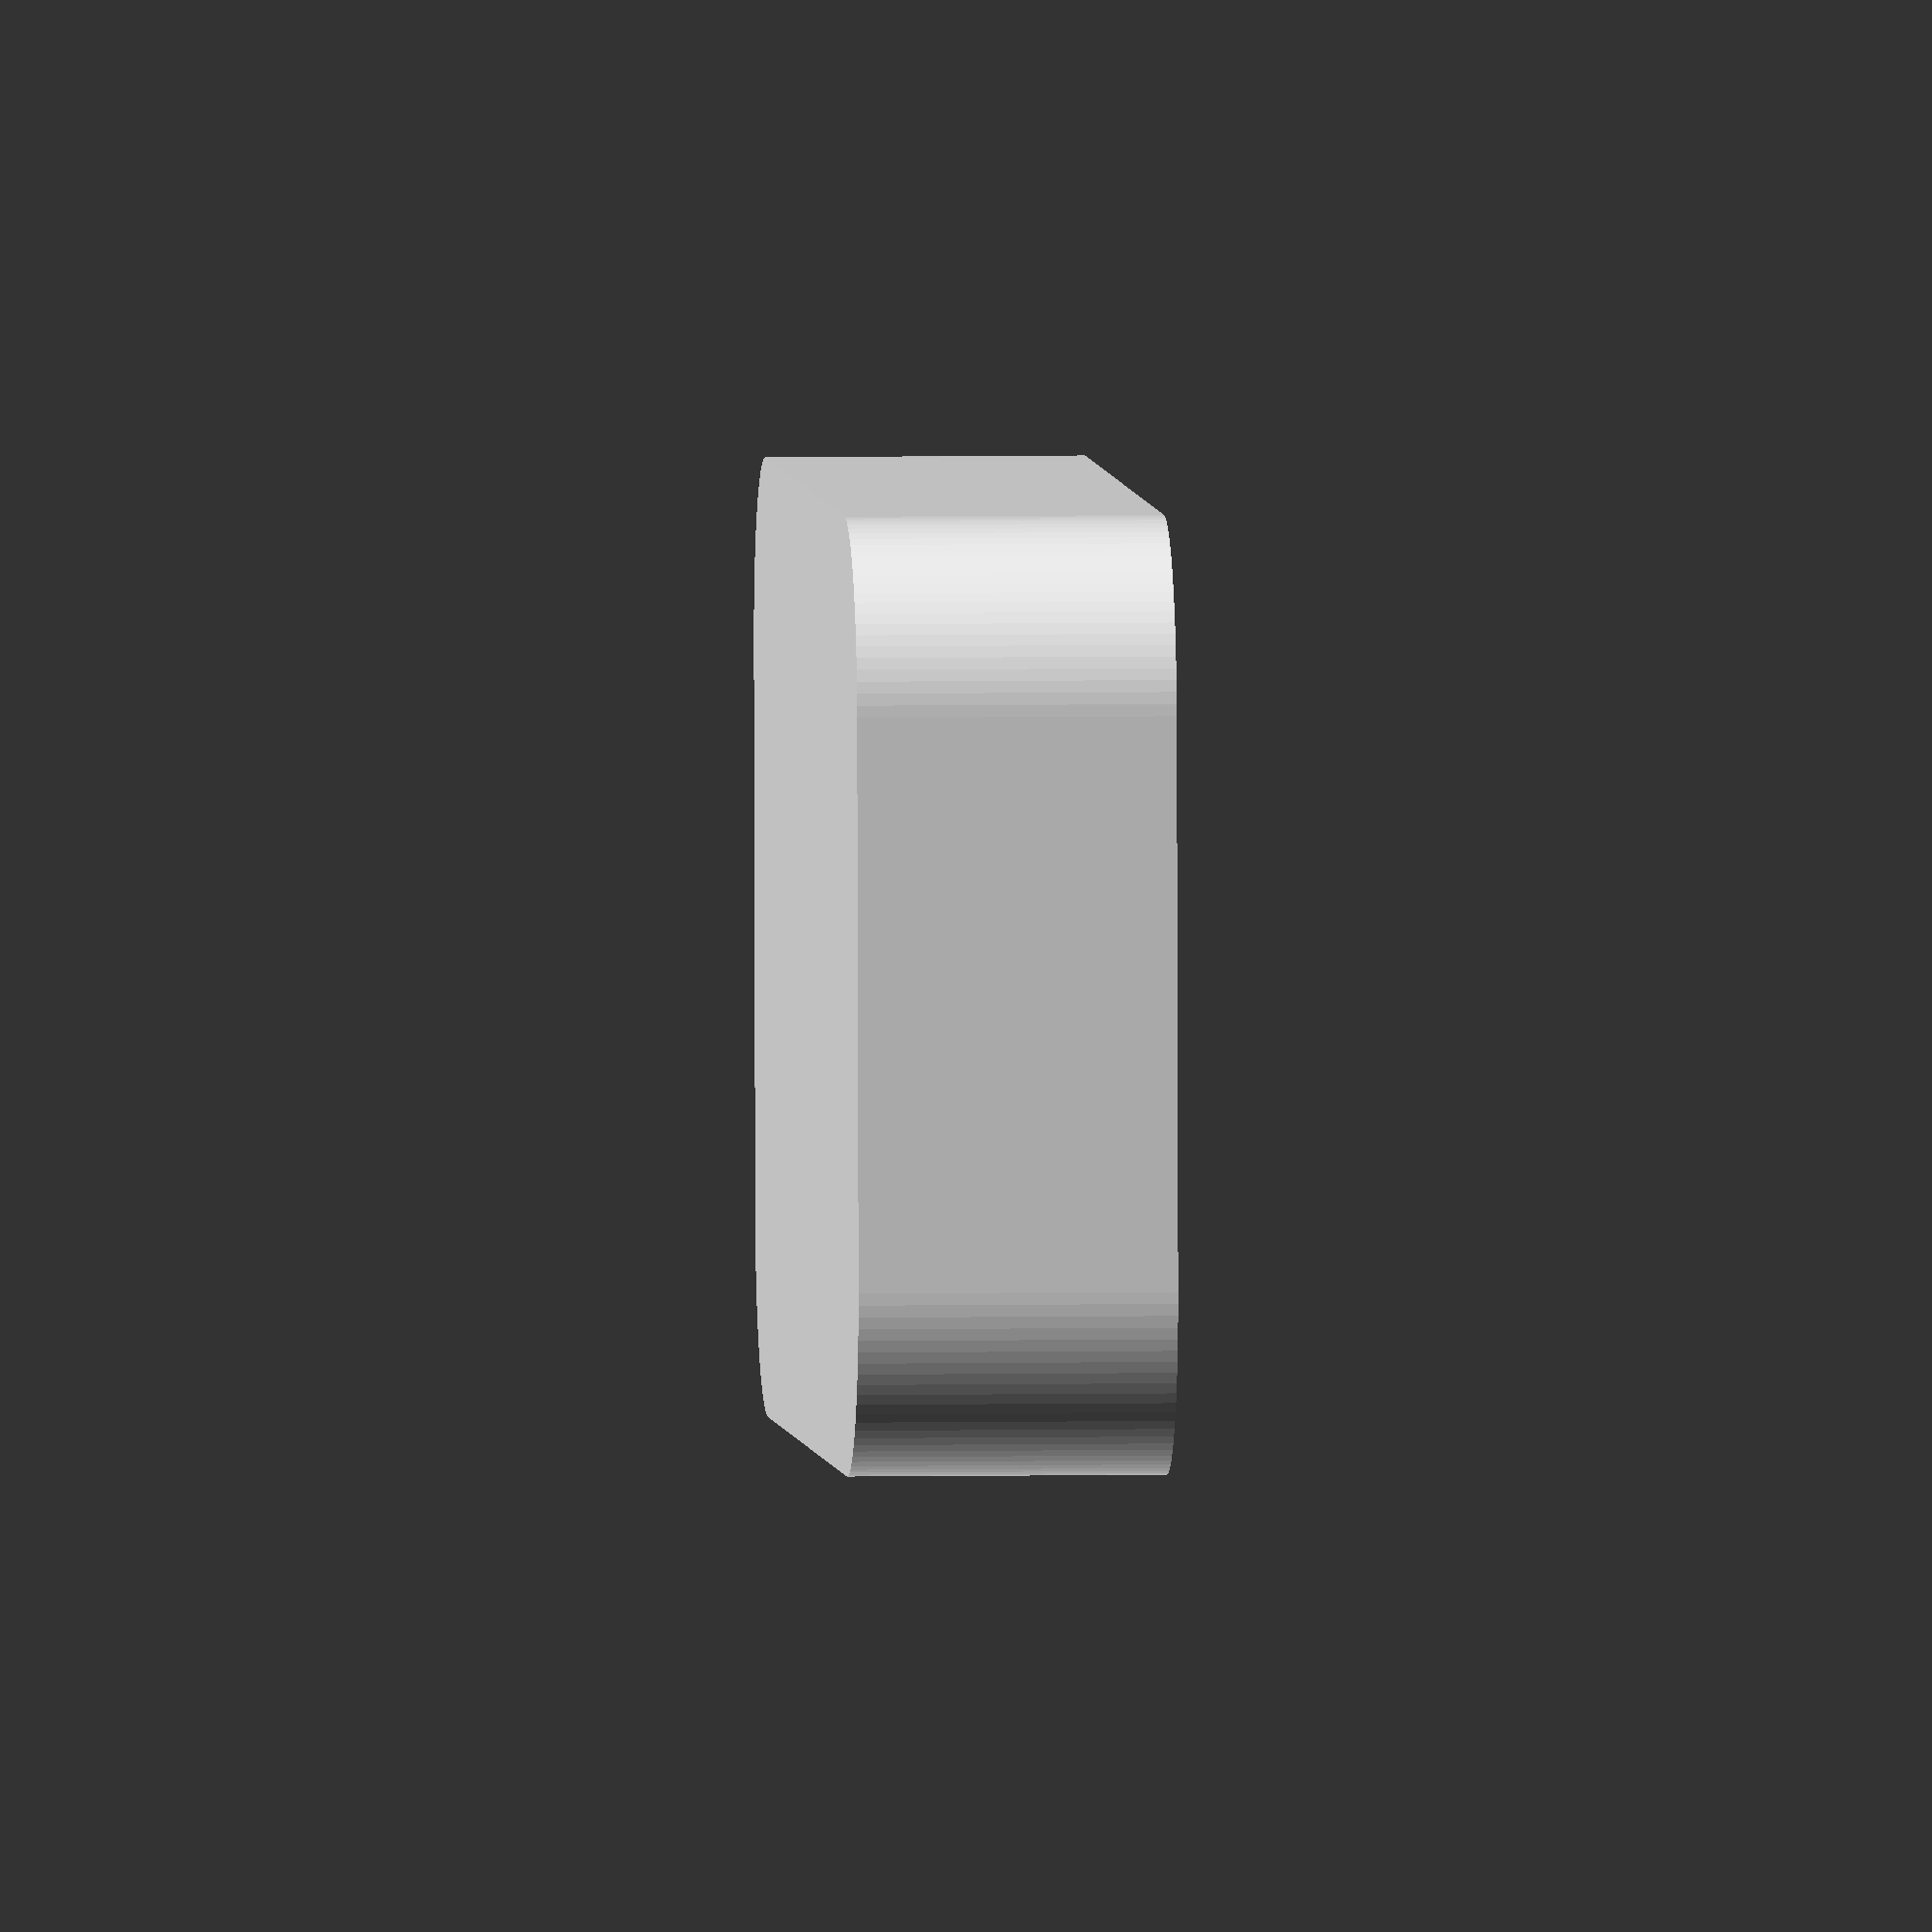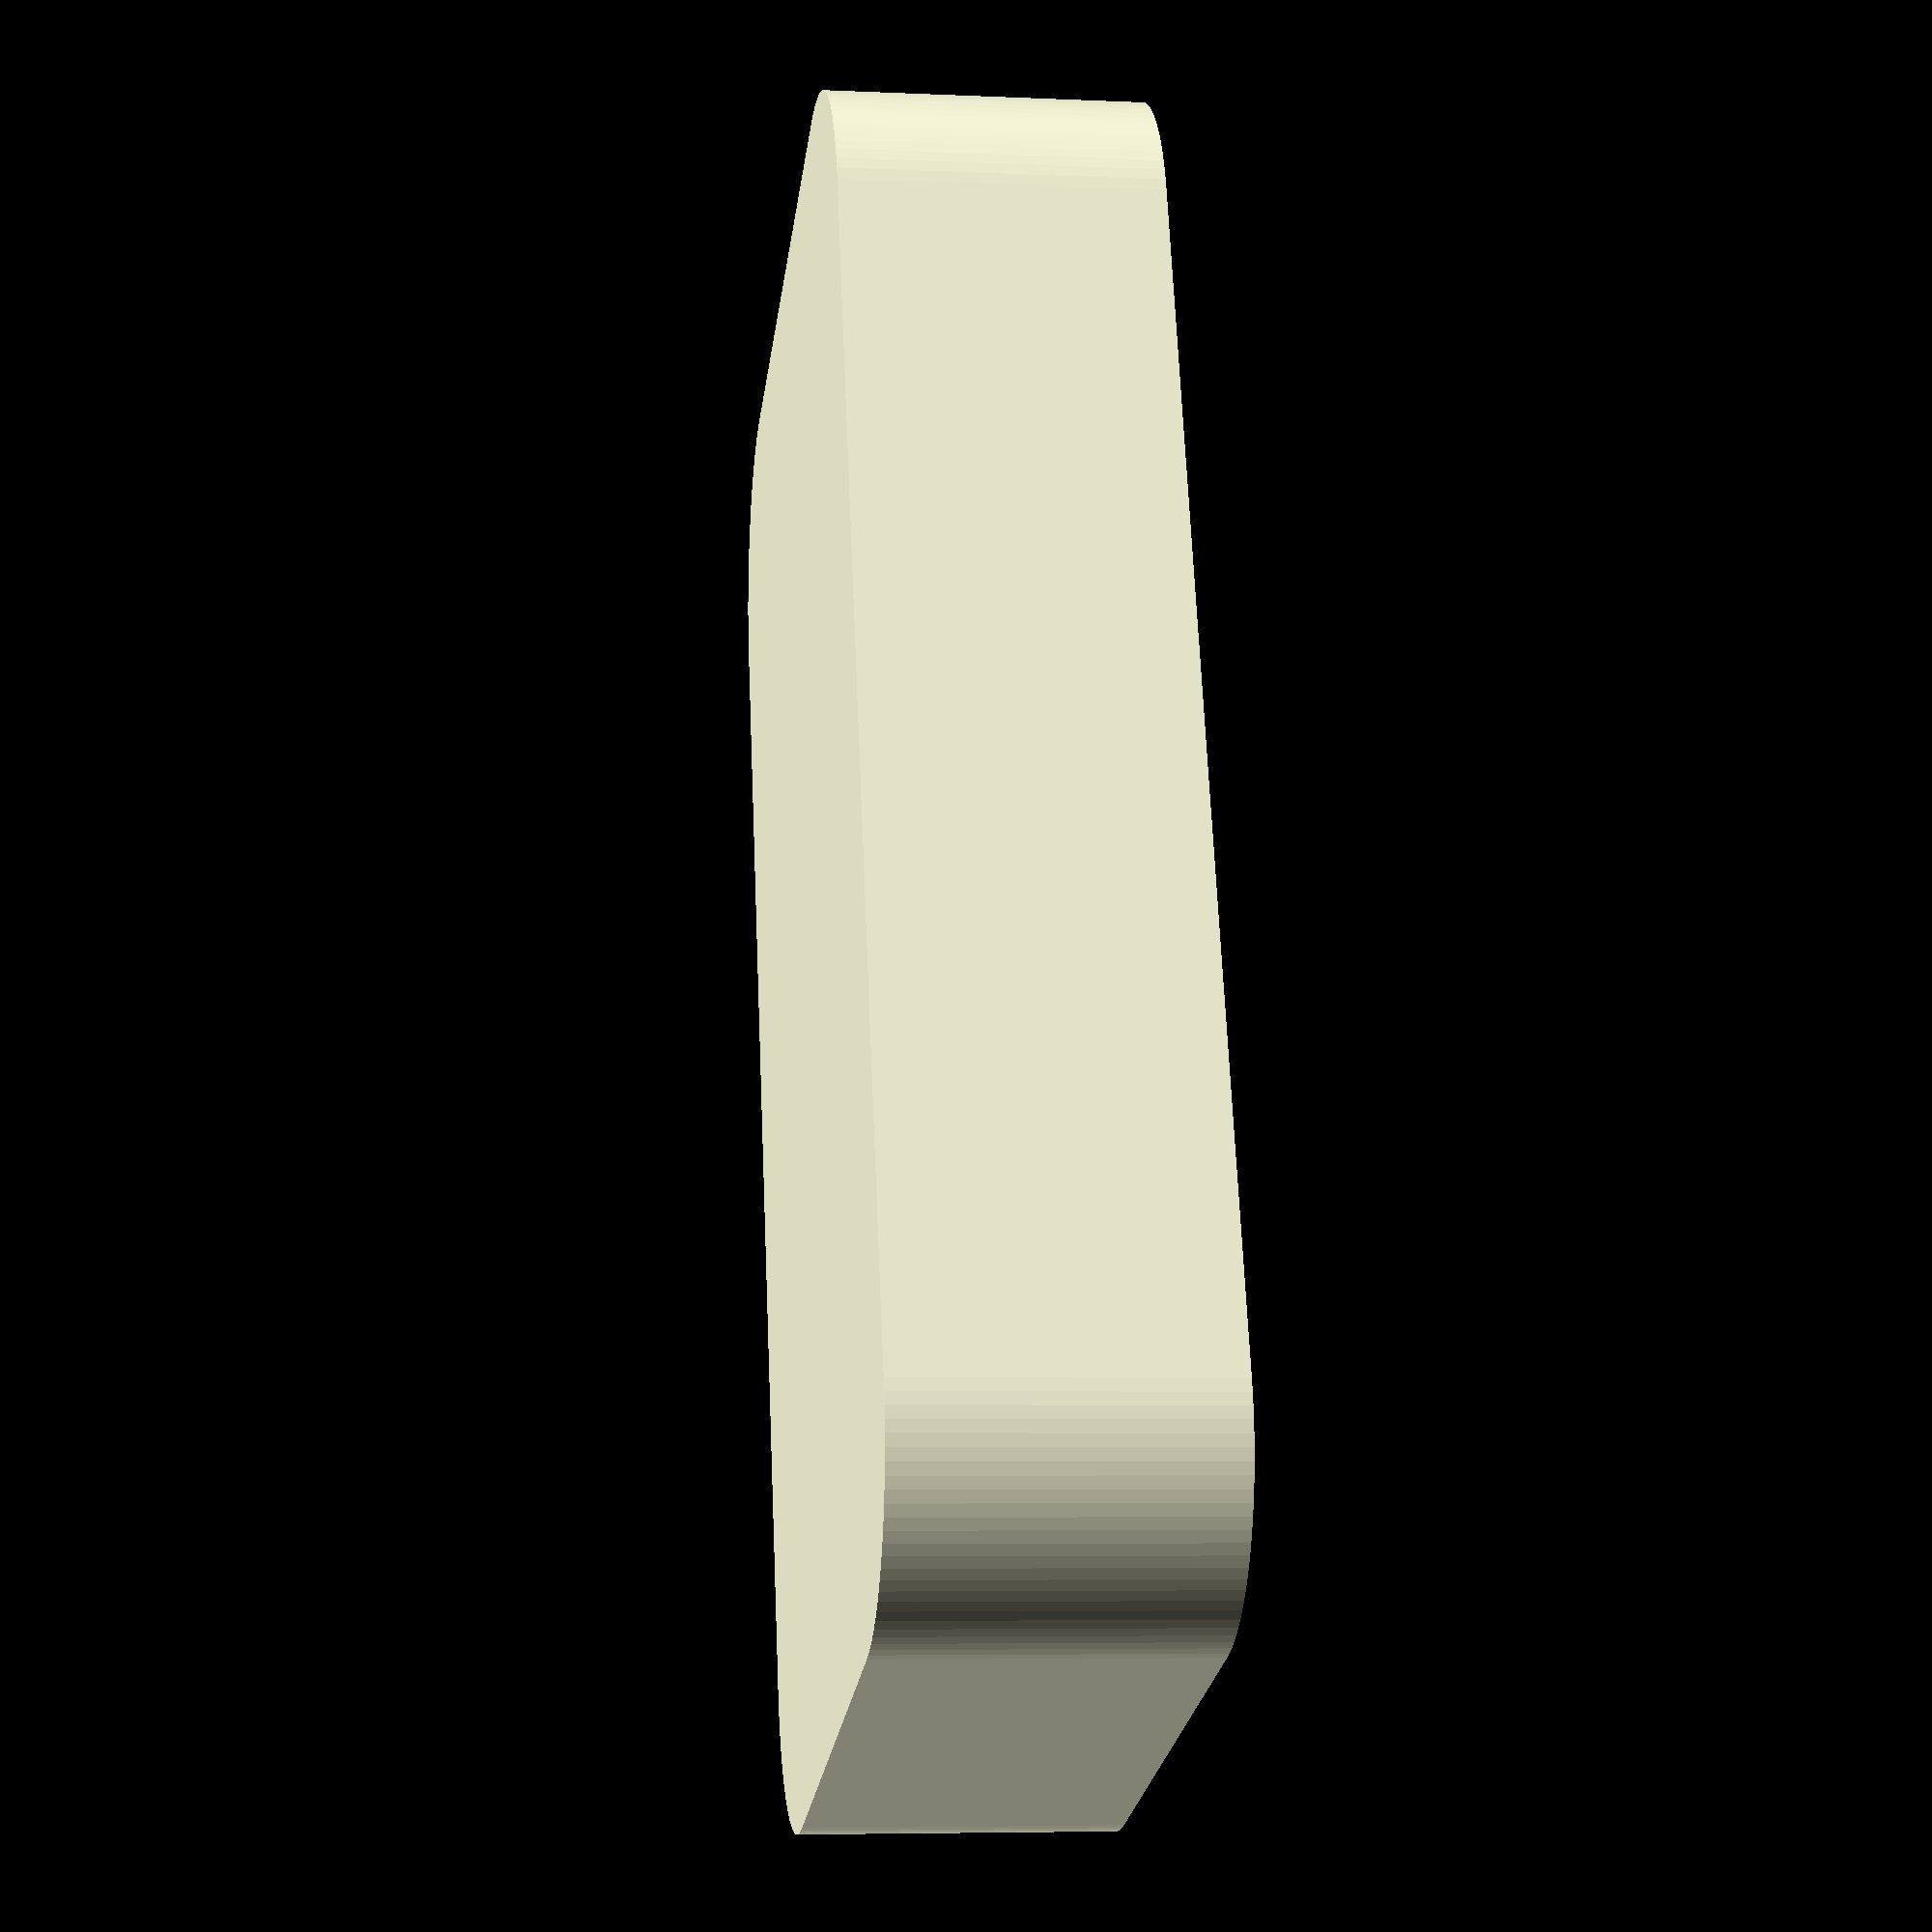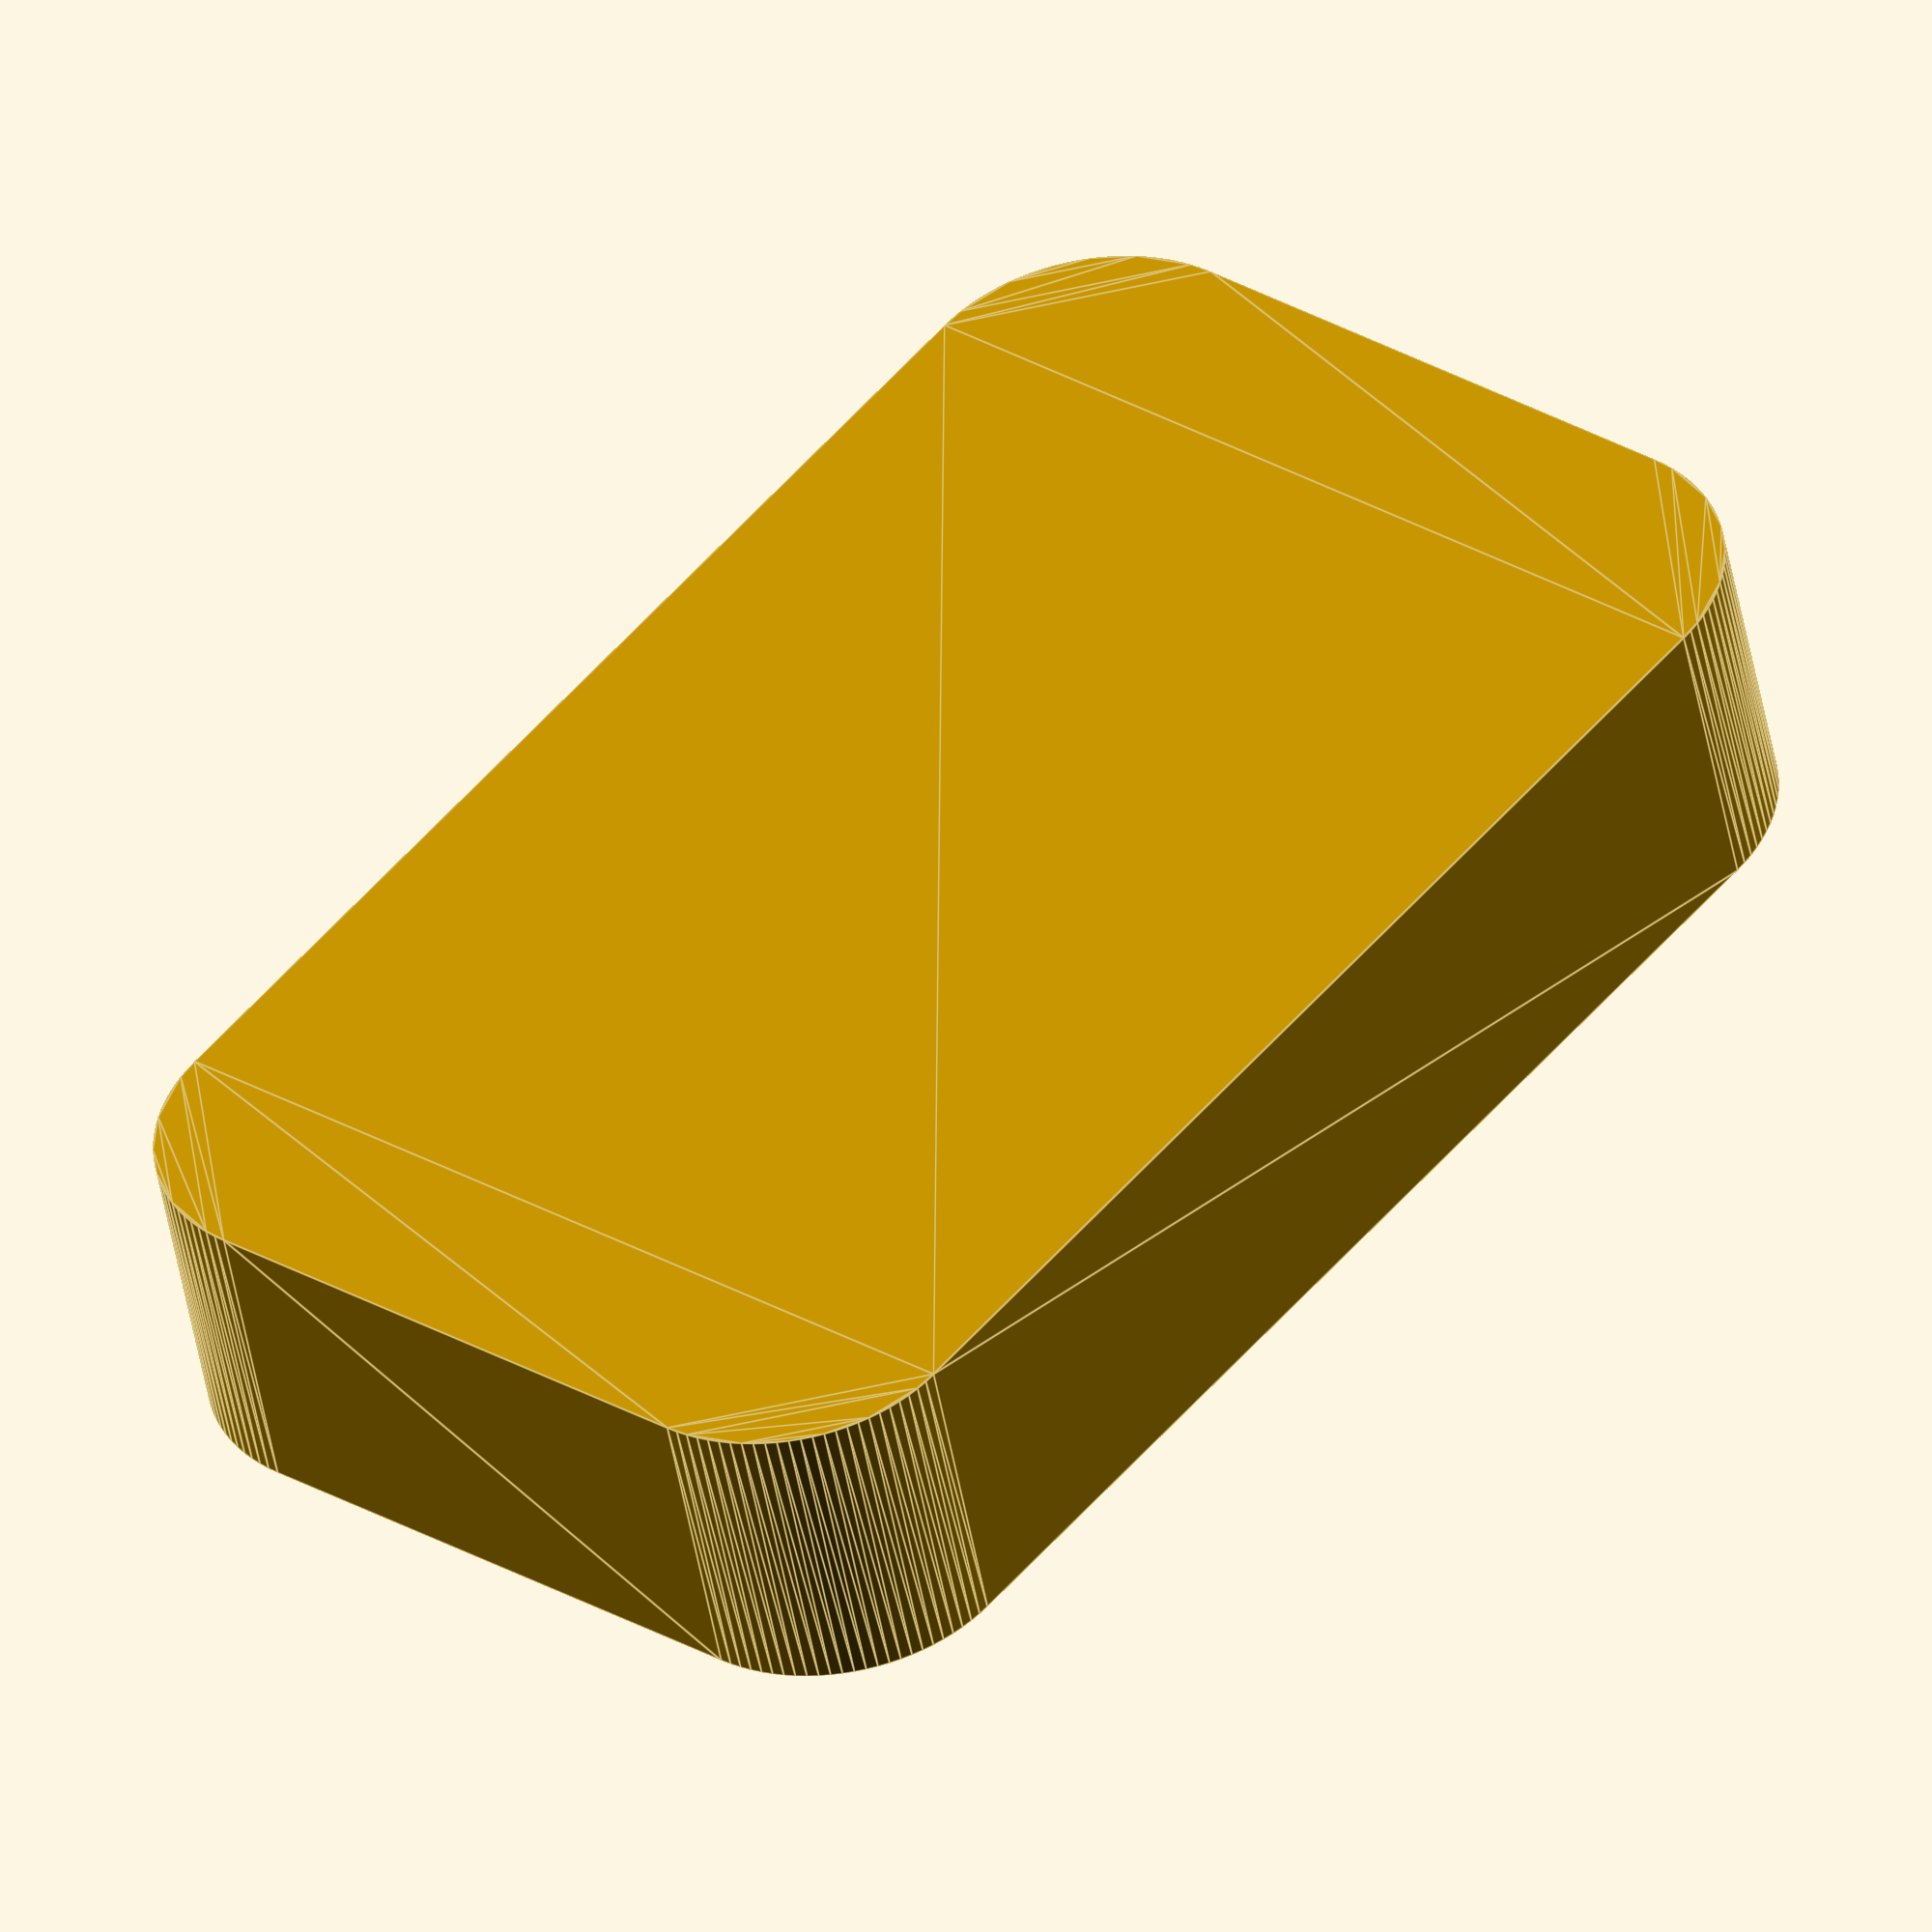
<openscad>
// Generated by SolidPython 1.1.1 on 2021-05-20 22:53:34
$fn = 100;


difference() {
	linear_extrude(height = 10.0000000000) {
		offset(r = 6.0000000000) {
			square(center = true, size = [38.0000000000, 18.0000000000]);
		}
	}
	translate(v = [0, 0, 1.0000000000]) {
		linear_extrude(height = 10.0100000000) {
			difference() {
				offset(r = 5.0000000000) {
					square(center = true, size = [38.0000000000, 18.0000000000]);
				}
				union() {
					translate(v = [-25.0000000000, -15.0000000000, 0]) {
						difference() {
							translate(v = [-1.5000000000, -1.5000000000, 0]) {
								offset(r = 3.0000000000) {
									square(size = [7.0000000000, 7.0000000000]);
								}
							}
							translate(v = [4.0000000000, 4.0000000000, 0]) {
								circle(r = 0.7500000000);
							}
						}
					}
					mirror(v = [1, 0, 0]) {
						translate(v = [-25.0000000000, -15.0000000000, 0]) {
							difference() {
								translate(v = [-1.5000000000, -1.5000000000, 0]) {
									offset(r = 3.0000000000) {
										square(size = [7.0000000000, 7.0000000000]);
									}
								}
								translate(v = [4.0000000000, 4.0000000000, 0]) {
									circle(r = 0.7500000000);
								}
							}
						}
					}
					mirror(v = [0, 1, 0]) {
						union() {
							translate(v = [-25.0000000000, -15.0000000000, 0]) {
								difference() {
									translate(v = [-1.5000000000, -1.5000000000, 0]) {
										offset(r = 3.0000000000) {
											square(size = [7.0000000000, 7.0000000000]);
										}
									}
									translate(v = [4.0000000000, 4.0000000000, 0]) {
										circle(r = 0.7500000000);
									}
								}
							}
							mirror(v = [1, 0, 0]) {
								translate(v = [-25.0000000000, -15.0000000000, 0]) {
									difference() {
										translate(v = [-1.5000000000, -1.5000000000, 0]) {
											offset(r = 3.0000000000) {
												square(size = [7.0000000000, 7.0000000000]);
											}
										}
										translate(v = [4.0000000000, 4.0000000000, 0]) {
											circle(r = 0.7500000000);
										}
									}
								}
							}
						}
					}
				}
			}
		}
	}
}
/***********************************************
*********      SolidPython code:      **********
************************************************
 
from dataclasses import dataclass
from solid import *
from solid.utils import *


@dataclass
class Corner:
    hole_xy: float = 4.0
    hole_d: float = 1.5
    r: float = 3.0
    d: float = 7.0

    def draw(self):
        return difference()(
            translate(v=[-self.r/2, -self.r/2, 0])(
                offset(r=self.r)(square([self.d, self.d]))
            ),
            # Screw hole of the corner
            translate(v=[self.hole_xy, self.hole_xy, 0])(circle(r=self.hole_d / 2)),
        )


@dataclass
class Corners:
    bounding_box = None
    corner = Corner()

    def draw(self):
        # Place corner in on corner of the box
        corner = translate(
            v=[
                -self.bounding_box.size_x / 2,
                -self.bounding_box.size_y / 2,
                0,
            ]
        )(self.corner.draw())

        # Add mirrorer corner in X direction
        cornersX = corner + mirror(v=[1, 0, 0])(corner)

        # Add mirrorer corners in Y direction
        return cornersX + mirror(v=[0, 1, 0])(cornersX)


@dataclass
class BoxSkeleton:
    size_x: float = 50.0
    size_y: float = 30.0
    size_z: float = 10.0
    hull_thickness: float = 1.0
    wall_r: float = 6.0
    cavities = union()

    def draw(self):
        # Box
        # xy-Axis: center of the box
        return difference()(
            # Outer box
            linear_extrude(height=self.size_z)(
                offset(r=self.wall_r)(
                    square(
                        [
                            self.size_x - 2 * self.wall_r,
                            self.size_y - 2 * self.wall_r,
                        ],
                        center=True,
                    )
                )
            ),
            # Inner box
            # z-Axis: on inner buttom
            translate(v=[0, 0, self.hull_thickness])(
                linear_extrude(height=self.size_z + 0.01)(
                    difference()(
                        offset(r=self.wall_r - self.hull_thickness)(
                            square(
                                [
                                    self.size_x - 2 * self.wall_r,
                                    self.size_y - 2 * self.wall_r,
                                ],
                                center=True,
                            )
                        ),
                        self.cavities,
                    )
                )
            ),
        )


@dataclass
class Box:
    corner: Corner = Corner()
    boxskeleton: BoxSkeleton = BoxSkeleton()

    def draw(self):
        corners = Corners()
        corners.bounding_box = self.boxskeleton
        corners.corner = self.corner
        self.boxskeleton.cavities = corners.draw()
        return self.boxskeleton.draw()


SEGMENTS = 100

d = Box()

scad_render_to_file(d.draw(), file_header=f"$fn = {SEGMENTS};", include_orig_code=True)
 
 
************************************************/

</openscad>
<views>
elev=355.1 azim=182.1 roll=266.3 proj=o view=wireframe
elev=185.9 azim=288.7 roll=277.8 proj=p view=solid
elev=47.5 azim=231.3 roll=189.7 proj=o view=edges
</views>
